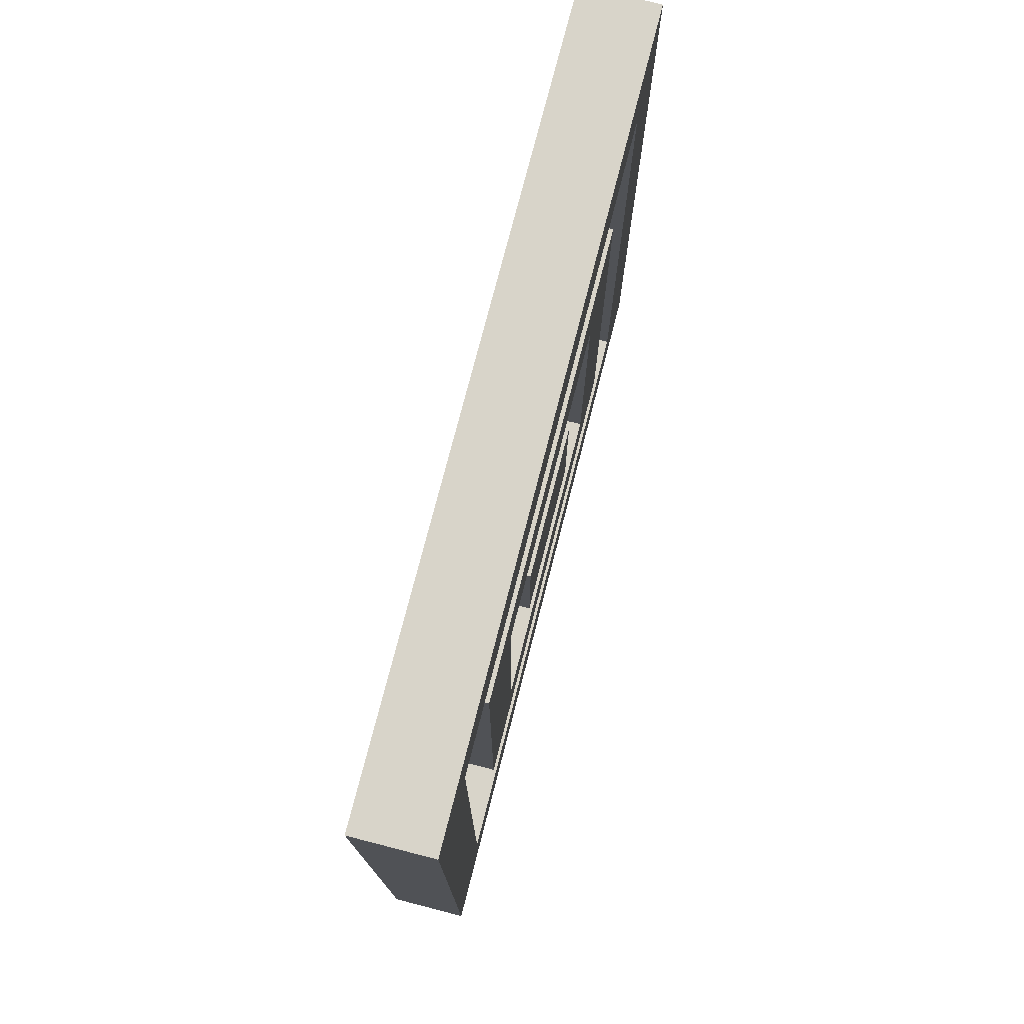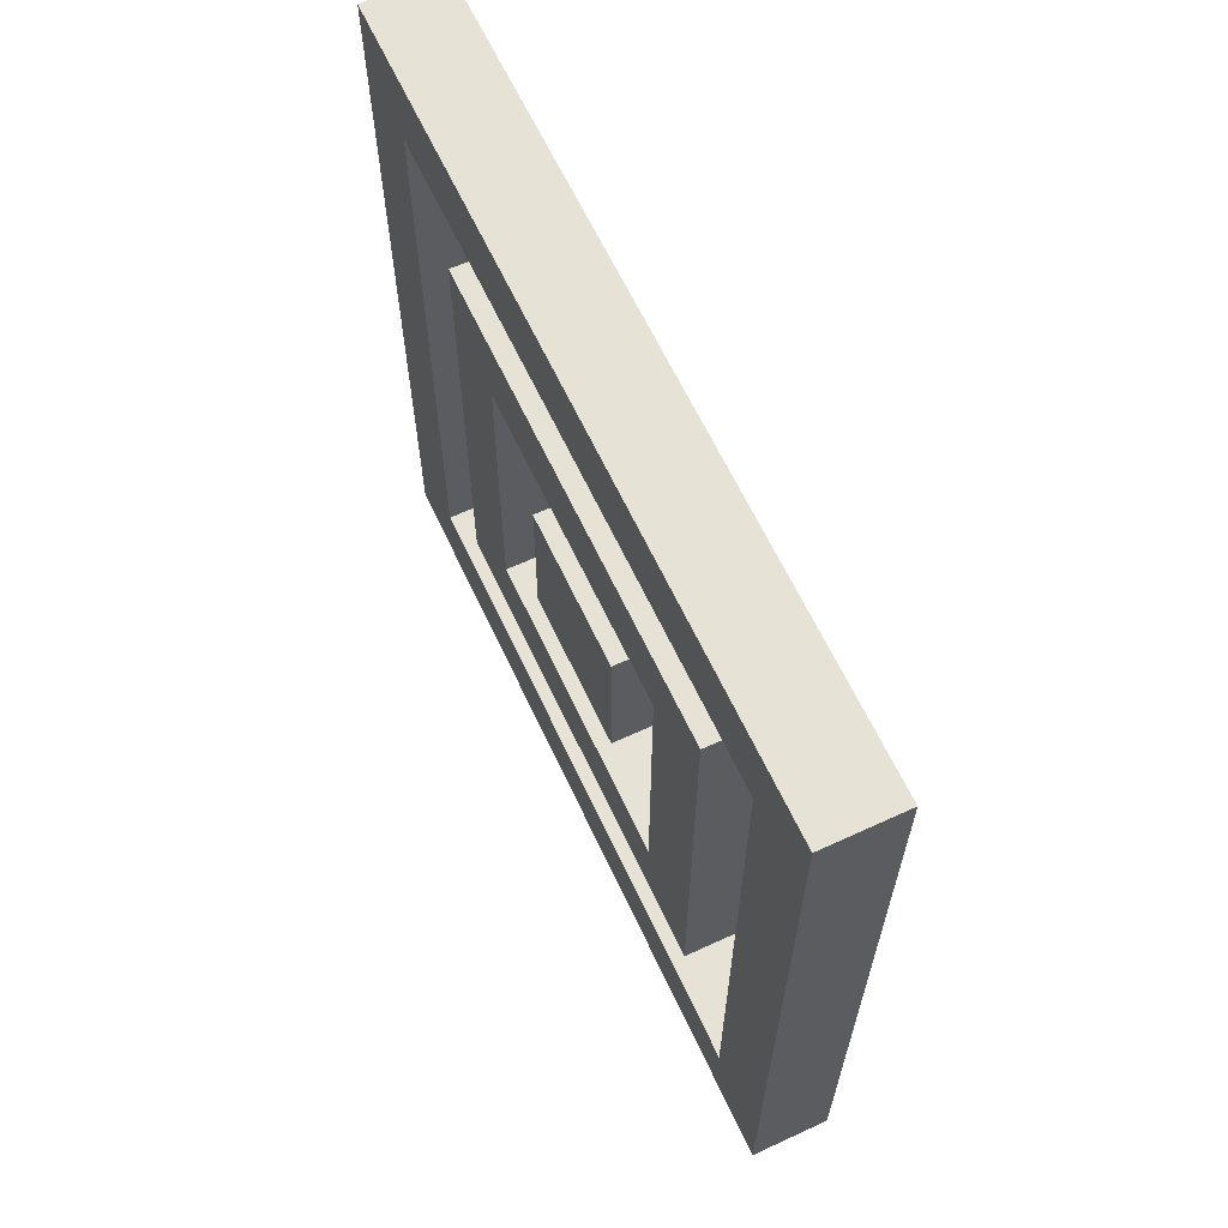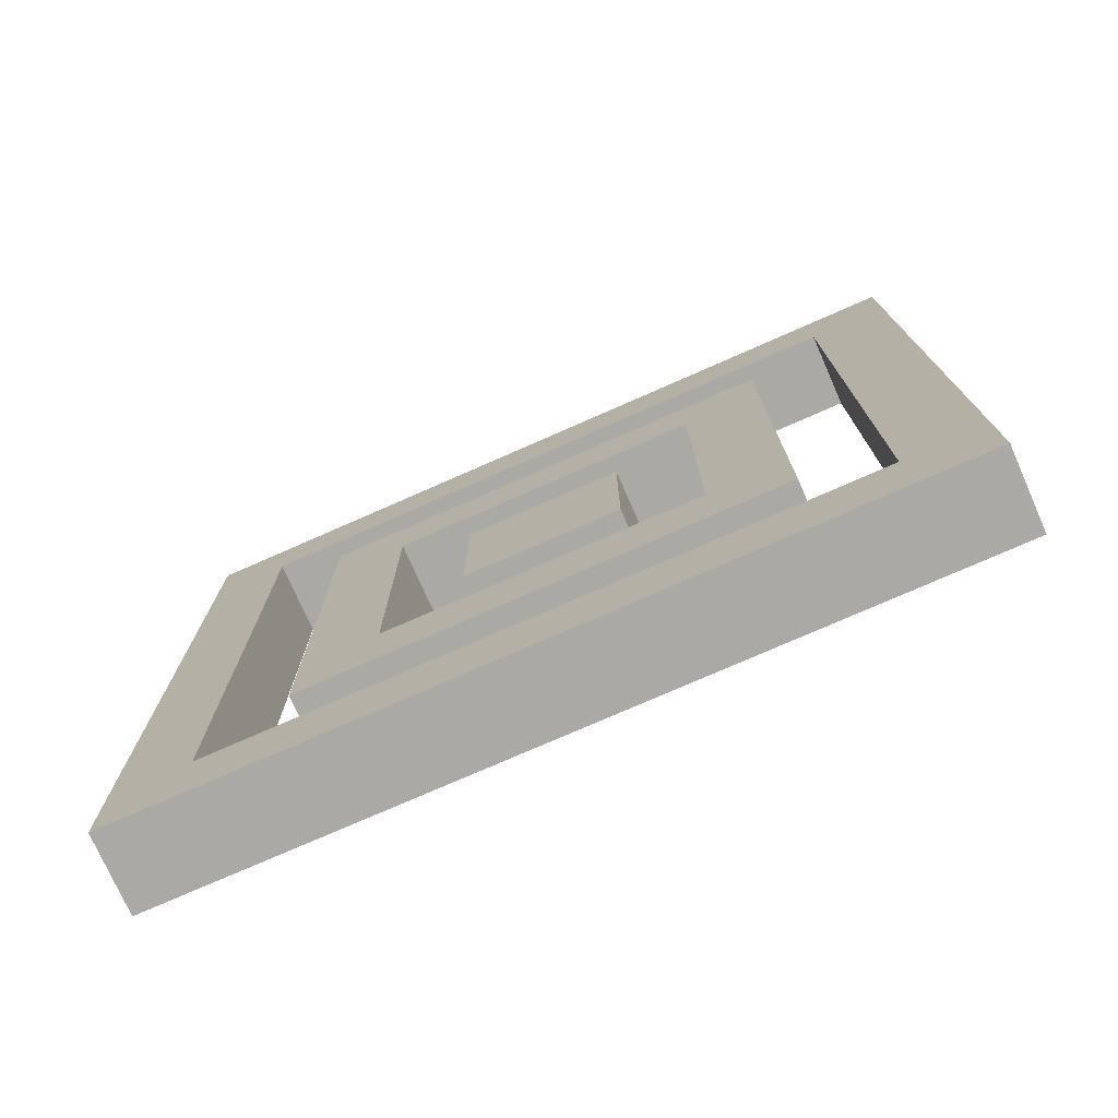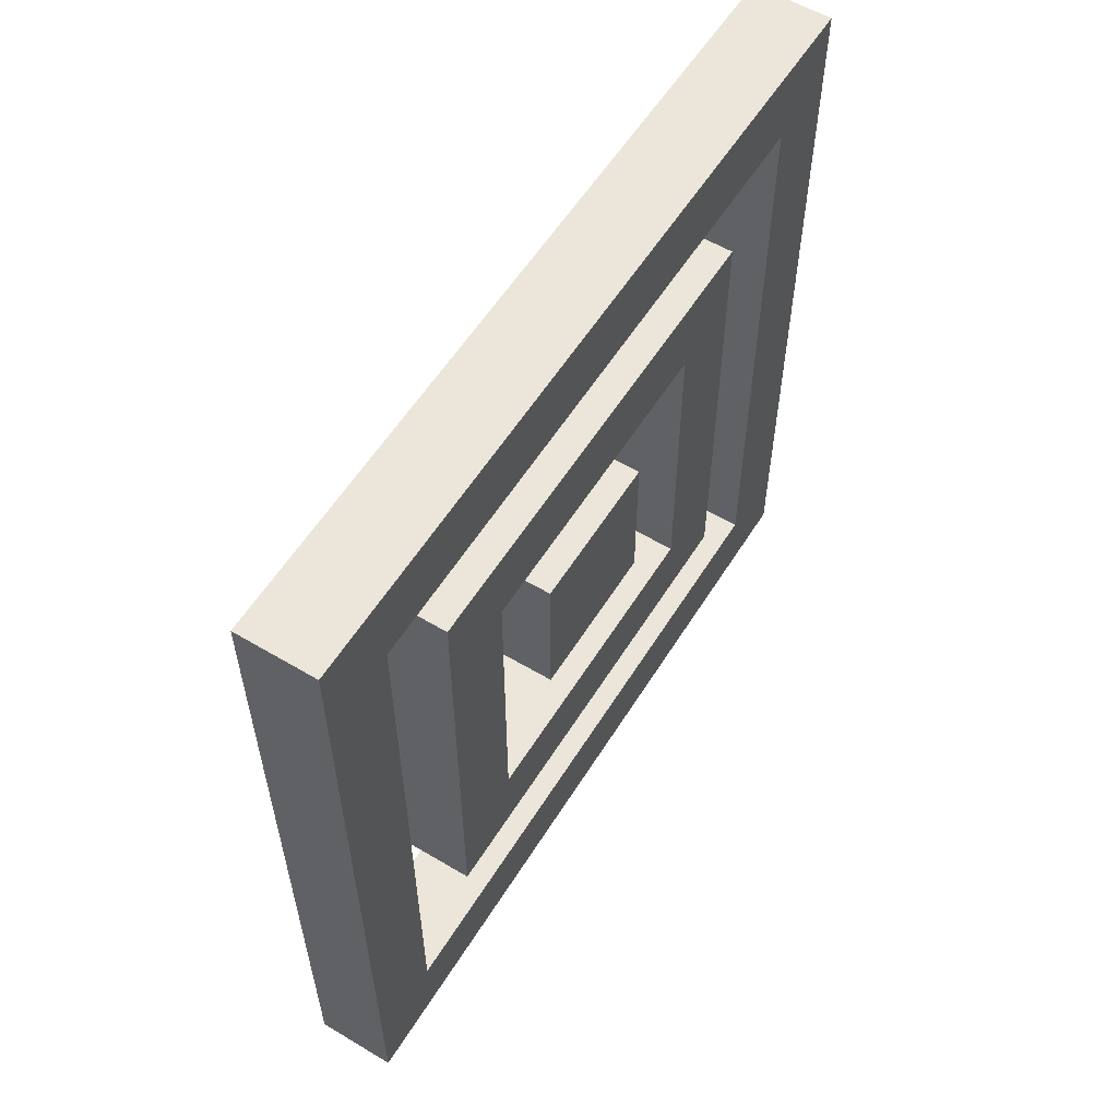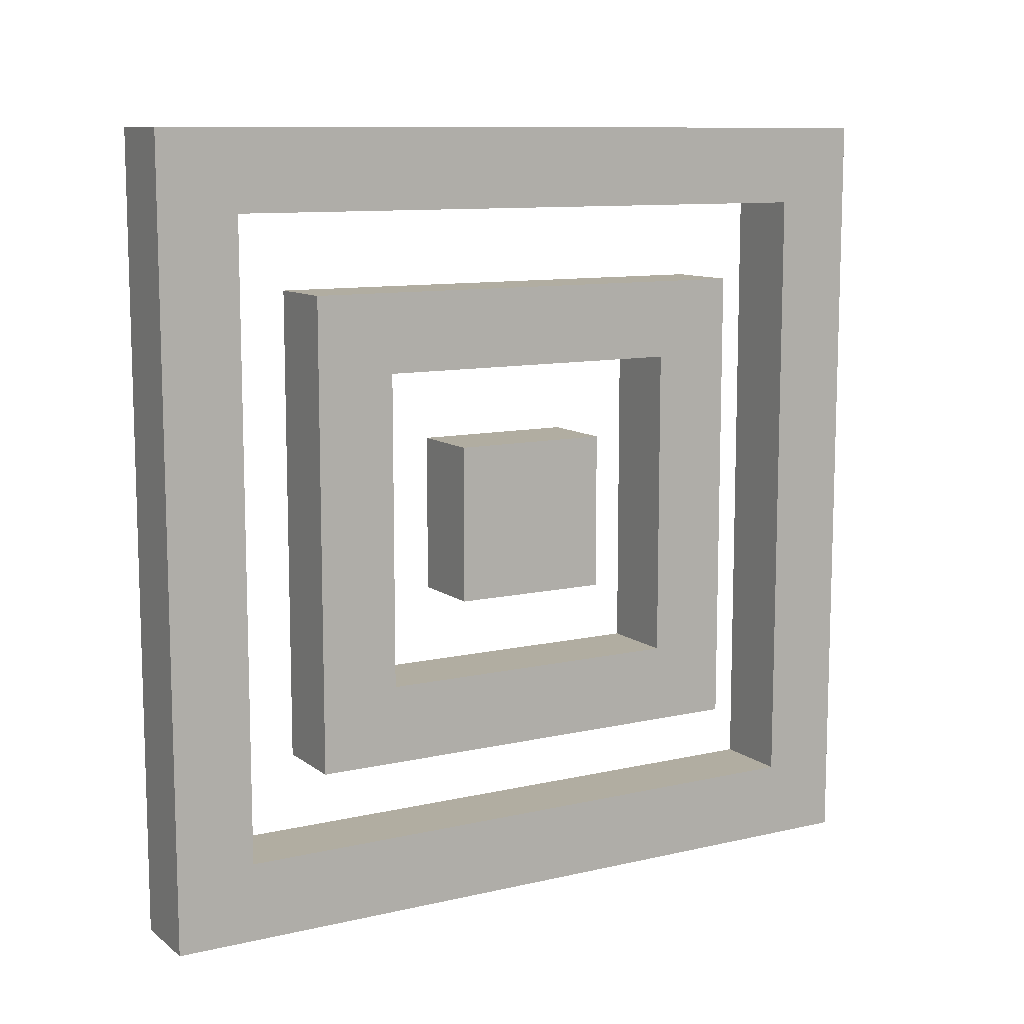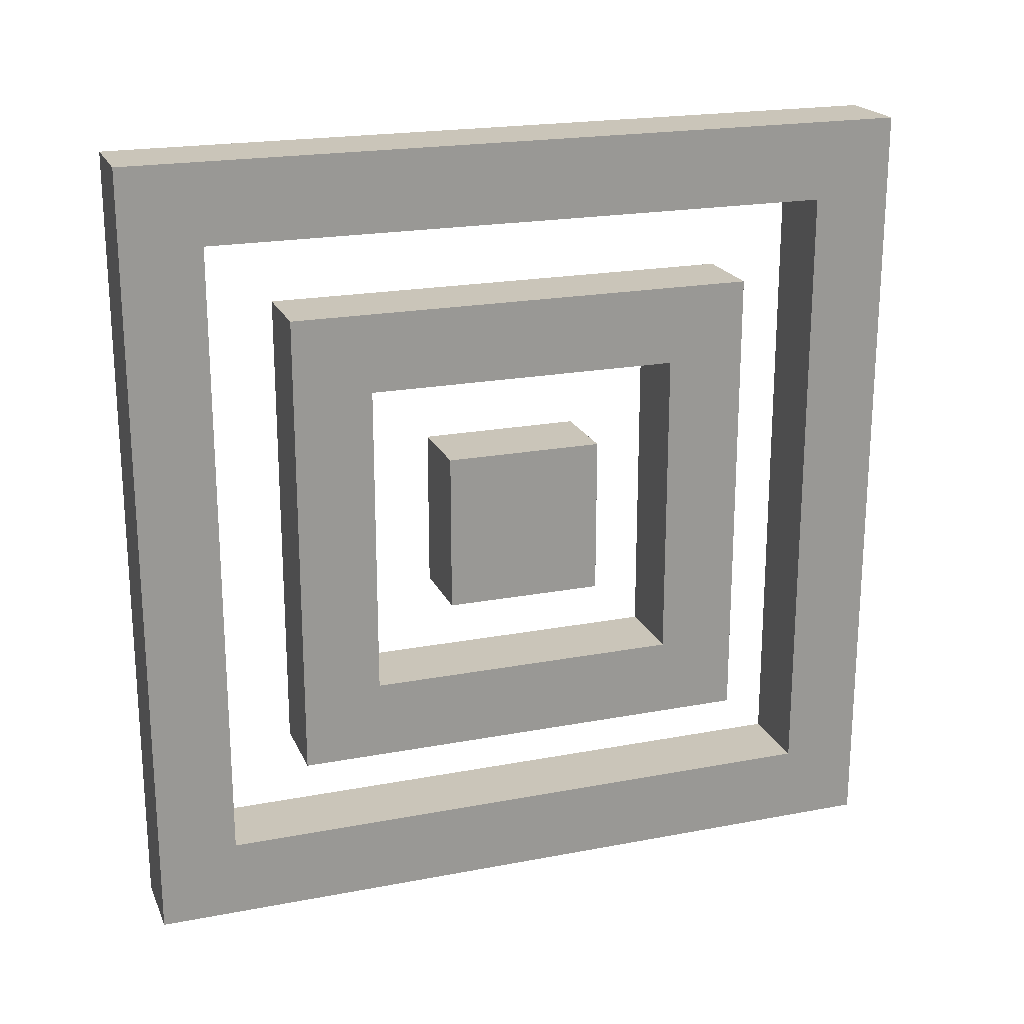
<metadata>
{"format":"obj","ext":"obj","renderer":"f3d","projection":"perspective","resolution":1024,"background":"white","views":[{"elev":75.7,"azim":-165.6,"up":"+Z"},{"elev":63.4,"azim":155.0,"up":"+Y"},{"elev":-75.3,"azim":-66.2,"up":"+Z"},{"elev":57.4,"azim":31.7,"up":"+Z"},{"elev":10.4,"azim":-120.1,"up":"+Z"},{"elev":20.7,"azim":71.0,"up":"+Z"}]}
</metadata>
<code>
g Target
v -0.5 0 5
v -0.5 0 -5
v -0.5 1 4
v -0.5 1 -4
v -0.5 2 3
v -0.5 2 -3
v -0.5 3 2
v -0.5 3 -2
v -0.5 4 1
v -0.5 4 -1
v -0.5 6 1
v -0.5 6 -1
v -0.5 7 2
v -0.5 7 -2
v -0.5 8 3
v -0.5 8 -3
v -0.5 9 4
v -0.5 9 -4
v -0.5 10 5
v -0.5 10 -5
v 0.5 0 5
v 0.5 0 -5
v 0.5 1 4
v 0.5 1 -4
v 0.5 2 3
v 0.5 2 -3
v 0.5 3 2
v 0.5 3 -2
v 0.5 4 1
v 0.5 4 -1
v 0.5 6 1
v 0.5 6 -1
v 0.5 7 2
v 0.5 7 -2
v 0.5 8 3
v 0.5 8 -3
v 0.5 9 4
v 0.5 9 -4
v 0.5 10 5
v 0.5 10 -5
v -0.5 0 5
v -0.5 10 5
v 0.5 0 5
v 0.5 10 5
v -0.5 2 3
v -0.5 8 3
v 0.5 2 3
v 0.5 8 3
v -0.5 4 1
v -0.5 6 1
v 0.5 4 1
v 0.5 6 1
v -0.5 3 -2
v -0.5 7 -2
v 0.5 3 -2
v 0.5 7 -2
v -0.5 1 -4
v -0.5 9 -4
v 0.5 1 -4
v 0.5 9 -4
v -0.5 1 4
v -0.5 9 4
v 0.5 1 4
v 0.5 9 4
v -0.5 3 2
v -0.5 7 2
v 0.5 3 2
v 0.5 7 2
v -0.5 4 -1
v -0.5 6 -1
v 0.5 4 -1
v 0.5 6 -1
v -0.5 2 -3
v -0.5 8 -3
v 0.5 2 -3
v 0.5 8 -3
v -0.5 0 -5
v -0.5 10 -5
v 0.5 0 -5
v 0.5 10 -5
v -0.5 0 5
v 0.5 0 5
v -0.5 0 -5
v 0.5 0 -5
v -0.5 2 3
v 0.5 2 3
v -0.5 2 -3
v 0.5 2 -3
v -0.5 4 1
v 0.5 4 1
v -0.5 4 -1
v 0.5 4 -1
v -0.5 7 2
v 0.5 7 2
v -0.5 7 -2
v 0.5 7 -2
v -0.5 9 4
v 0.5 9 4
v -0.5 9 -4
v 0.5 9 -4
v -0.5 1 4
v 0.5 1 4
v -0.5 1 -4
v 0.5 1 -4
v -0.5 3 2
v 0.5 3 2
v -0.5 3 -2
v 0.5 3 -2
v -0.5 6 1
v 0.5 6 1
v -0.5 6 -1
v 0.5 6 -1
v -0.5 8 3
v 0.5 8 3
v -0.5 8 -3
v 0.5 8 -3
v -0.5 10 5
v 0.5 10 5
v -0.5 10 -5
v 0.5 10 -5
f 3 2 1
f 4 2 3
f 7 6 5
f 8 6 7
f 11 10 9
f 12 10 11
f 13 7 5
f 14 6 8
f 15 13 5
f 15 14 13
f 16 6 14
f 16 14 15
f 17 3 1
f 18 2 4
f 19 17 1
f 19 18 17
f 20 2 18
f 20 18 19
f 21 22 23
f 23 22 24
f 25 26 27
f 27 26 28
f 29 30 31
f 31 30 32
f 25 27 33
f 28 26 34
f 25 33 35
f 33 34 35
f 34 26 36
f 35 34 36
f 21 23 37
f 24 22 38
f 21 37 39
f 37 38 39
f 38 22 40
f 39 38 40
f 43 42 41
f 44 42 43
f 47 46 45
f 48 46 47
f 51 50 49
f 52 50 51
f 55 54 53
f 56 54 55
f 59 58 57
f 60 58 59
f 61 62 63
f 63 62 64
f 65 66 67
f 67 66 68
f 69 70 71
f 71 70 72
f 73 74 75
f 75 74 76
f 77 78 79
f 79 78 80
f 83 82 81
f 84 82 83
f 87 86 85
f 88 86 87
f 91 90 89
f 92 90 91
f 95 94 93
f 96 94 95
f 99 98 97
f 100 98 99
f 101 102 103
f 103 102 104
f 105 106 107
f 107 106 108
f 109 110 111
f 111 110 112
f 113 114 115
f 115 114 116
f 117 118 119
f 119 118 120

</code>
